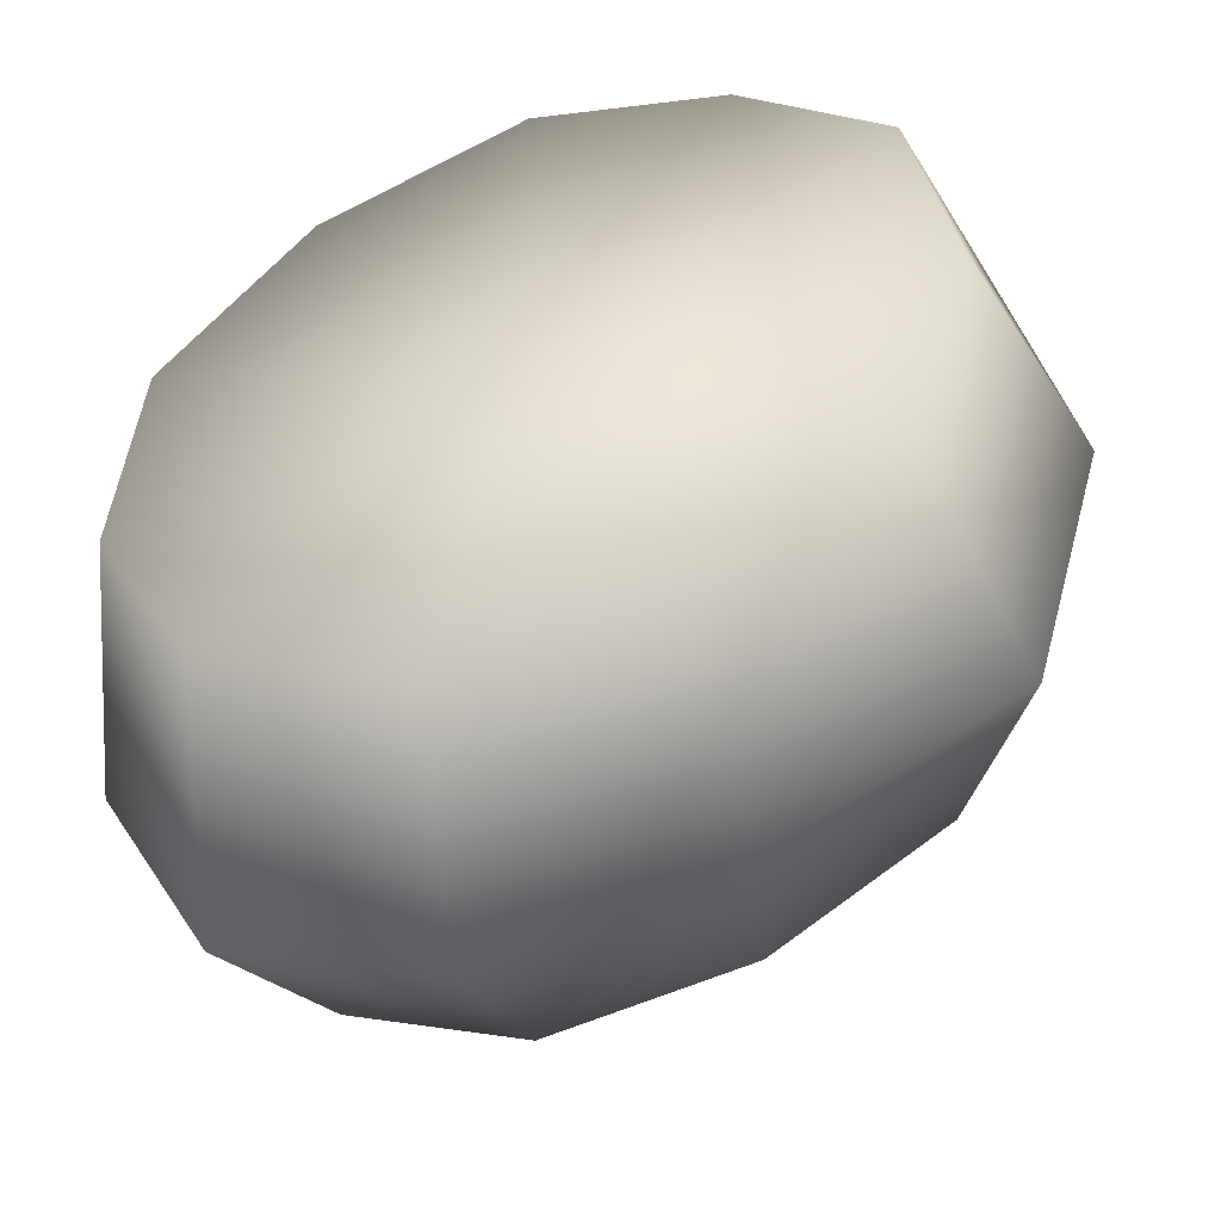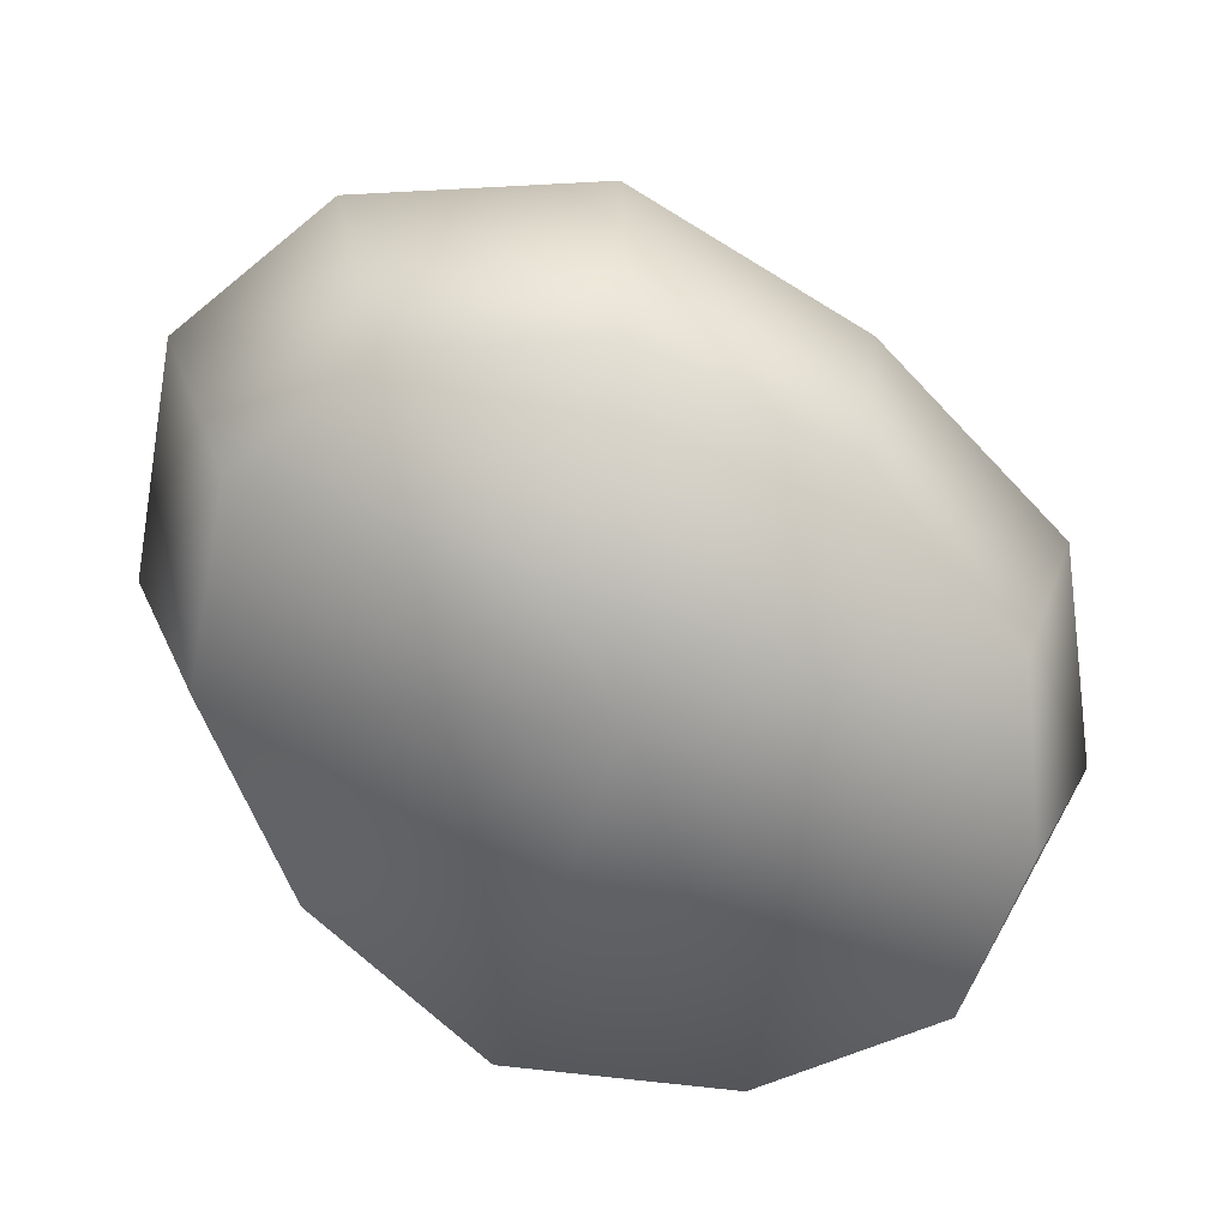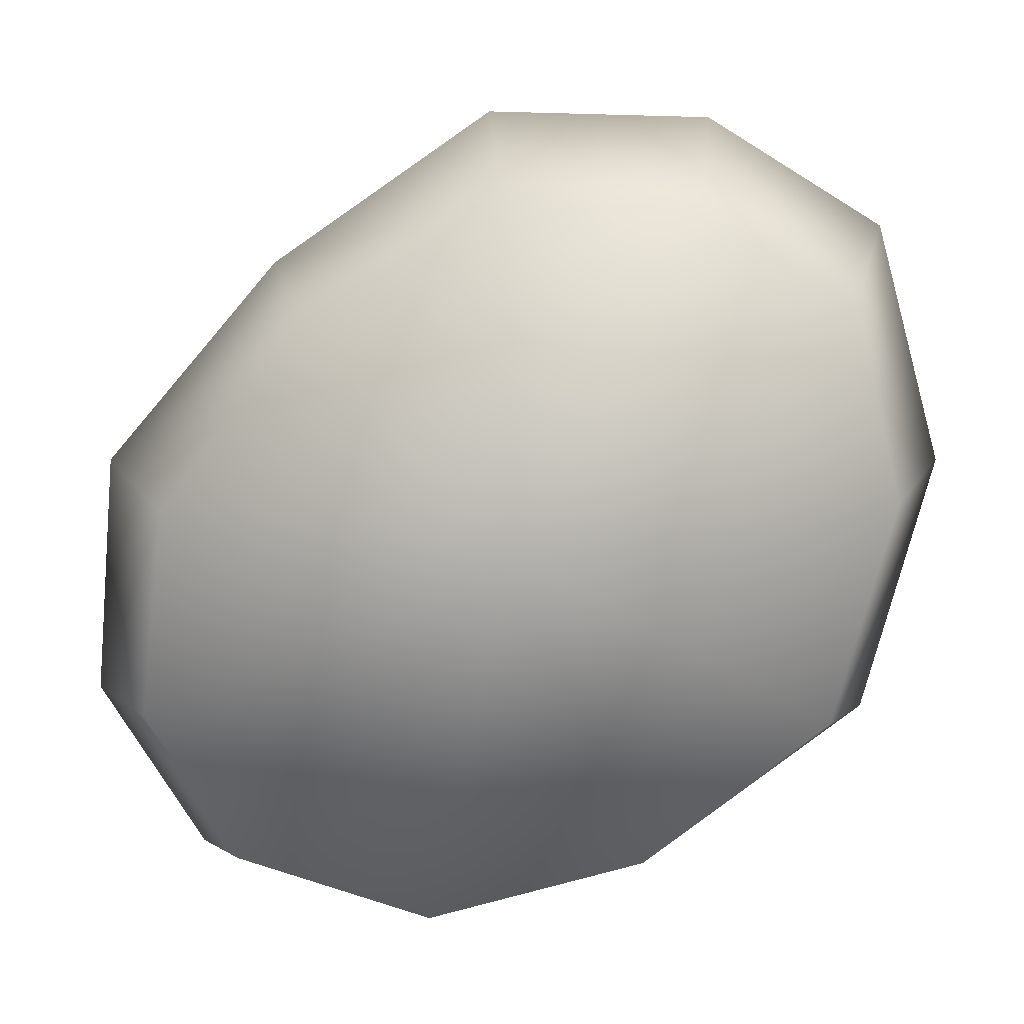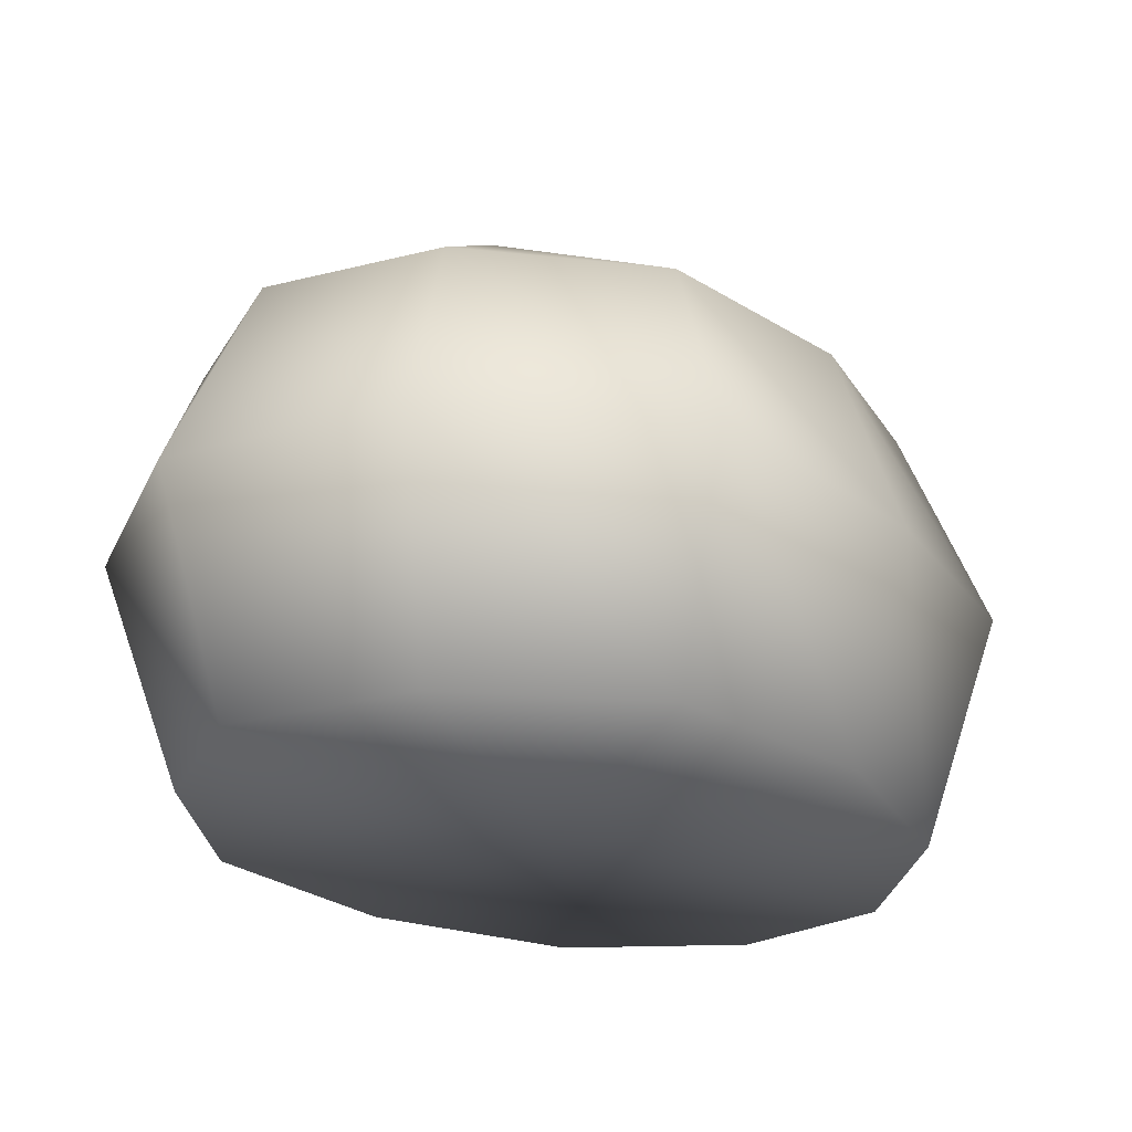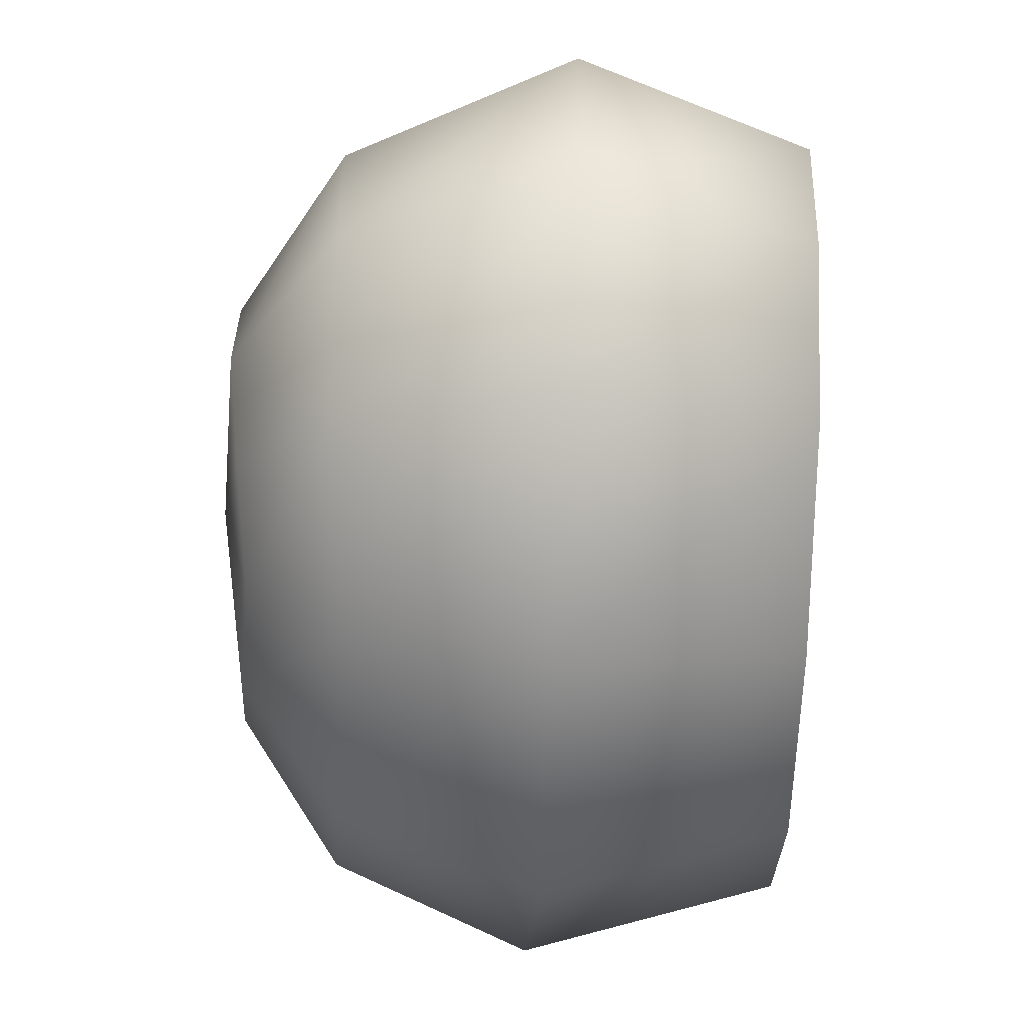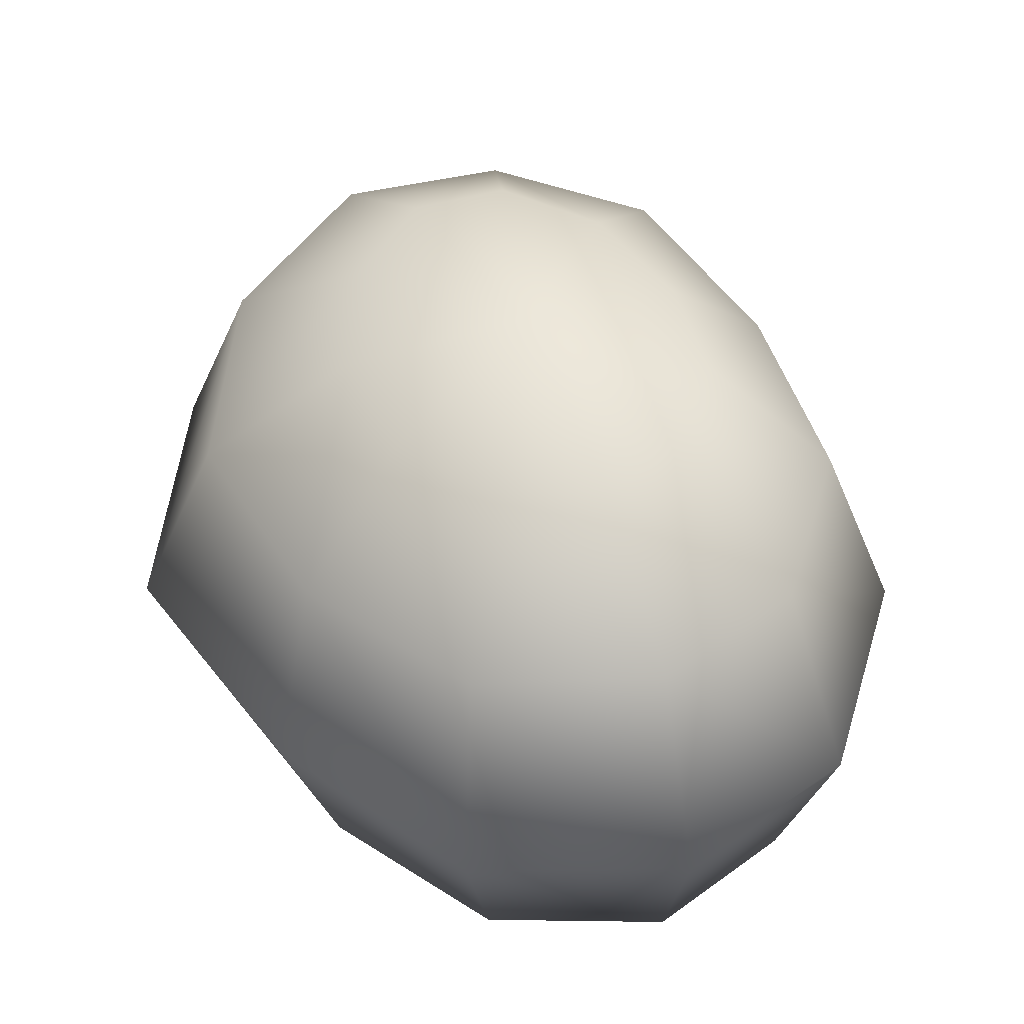
<metadata>
{"format":"obj","ext":"obj","renderer":"f3d","projection":"perspective","resolution":1024,"background":"white","views":[{"elev":-44.1,"azim":8.4,"up":"+Z"},{"elev":-66.3,"azim":-81.3,"up":"+Y"},{"elev":12.0,"azim":-5.0,"up":"+Z"},{"elev":-29.1,"azim":99.9,"up":"+Y"},{"elev":71.6,"azim":-90.0,"up":"+Z"},{"elev":51.4,"azim":-158.5,"up":"+Y"}]}
</metadata>
<code>
g M_playsurface26
v -303.1 43.27 -7884
v -334.5 38.82 -7879
v -322.6 36.92 -7863
v -303.1 43.27 -7884
v -305.1 37.96 -7853
v -303.1 43.27 -7884
v -286.9 39.52 -7853
v -303.1 43.27 -7884
v -274.3 39.32 -7862
v -303.1 43.27 -7884
v -270.4 37.49 -7879
v -303.1 43.27 -7884
v -276.7 35.85 -7898
v -303.1 43.27 -7884
v -291.8 36.25 -7912
v -303.1 43.27 -7884
v -311.3 37.7 -7916
v -303.1 43.27 -7884
v -328.1 39.58 -7911
v -303.1 43.27 -7884
v -336.4 40.08 -7897
v -303.1 43.27 -7884
v -334.5 38.82 -7879
v -335.2 20.01 -7849
v -356.6 22.07 -7877
v -306.5 21.1 -7830
v -276.3 20.97 -7830
v -253.5 21.22 -7846
v -245.6 19.47 -7877
v -255.2 17.97 -7912
v -284 18.68 -7933
v -316.6 21.07 -7942
v -345.7 24.77 -7931
v -359.4 24.48 -7909
v -356.6 22.07 -7877
v -342 -11.72 -7842
v -370.1 -11.08 -7875
v -306.3 -13.25 -7817
v -270.5 -16.96 -7818
v -241.2 -16.85 -7836
v -230.5 -17.87 -7876
v -242.4 -17.8 -7919
v -281 -16.78 -7943
v -320.9 -12.76 -7955
v -356.3 -8.021 -7944
v -373.4 -8.338 -7915
v -370.1 -11.08 -7875
v -338.5 -51.37 -7847
v -359.8 -50.88 -7876
v -307.3 -52.48 -7829
v -277 -53.73 -7830
v -253.4 -54.84 -7844
v -277 -53.73 -7830
v -246 -55.49 -7876
v -256 -55.52 -7911
v -285.4 -54.74 -7933
v -319.3 -53.3 -7942
v -349.3 -51.92 -7931
v -363.3 -51.1 -7908
v -359.8 -50.88 -7876
v -305.7 -53.16 -7884
v -305.7 -53.16 -7884
v -307.3 -52.48 -7829
v -305.7 -53.16 -7884
v -305.7 -53.16 -7884
v -253.4 -54.84 -7844
v -305.7 -53.16 -7884
v -305.7 -53.16 -7884
v -246 -55.49 -7876
v -305.7 -53.16 -7884
v -256 -55.52 -7911
v -305.7 -53.16 -7884
v -319.3 -53.3 -7942
v -285.4 -54.74 -7933
v -305.7 -53.16 -7884
v -305.7 -53.16 -7884
v -305.7 -53.16 -7884
v -359.8 -50.88 -7876
f 62 63 48
f 48 49 61
f 49 48 37
f 36 37 48
f 37 36 25
f 24 25 36
f 25 24 2
f 3 2 24
f 2 3 1
f 3 5 4
f 5 3 26
f 24 26 3
f 26 24 38
f 36 38 24
f 38 36 50
f 48 50 36
f 5 7 6
f 7 5 27
f 26 27 5
f 27 26 39
f 38 39 26
f 39 38 51
f 50 51 38
f 51 50 64
f 8 7 9
f 10 9 11
f 12 11 13
f 14 13 15
f 16 15 17
f 28 7 27
f 7 28 9
f 29 9 28
f 9 29 11
f 30 11 29
f 11 30 13
f 31 13 30
f 13 31 15
f 32 15 31
f 15 32 17
f 33 17 32
f 17 33 19
f 34 19 33
f 19 34 21
f 35 21 34
f 21 35 23
f 18 17 19
f 20 19 21
f 22 21 23
f 40 27 39
f 27 40 28
f 41 28 40
f 28 41 29
f 42 29 41
f 29 42 30
f 43 30 42
f 30 43 31
f 44 31 43
f 31 44 32
f 45 32 44
f 32 45 33
f 46 33 45
f 33 46 34
f 47 34 46
f 34 47 35
f 46 60 47
f 60 46 59
f 45 59 46
f 59 45 58
f 44 58 45
f 58 44 57
f 43 57 44
f 57 43 56
f 42 56 43
f 56 42 55
f 41 55 42
f 55 41 54
f 40 54 41
f 54 40 52
f 39 52 40
f 52 39 53
f 67 54 52
f 75 58 57
f 76 59 58
f 68 55 69
f 70 56 71
f 77 78 59
f 65 66 51
f 72 73 74

</code>
